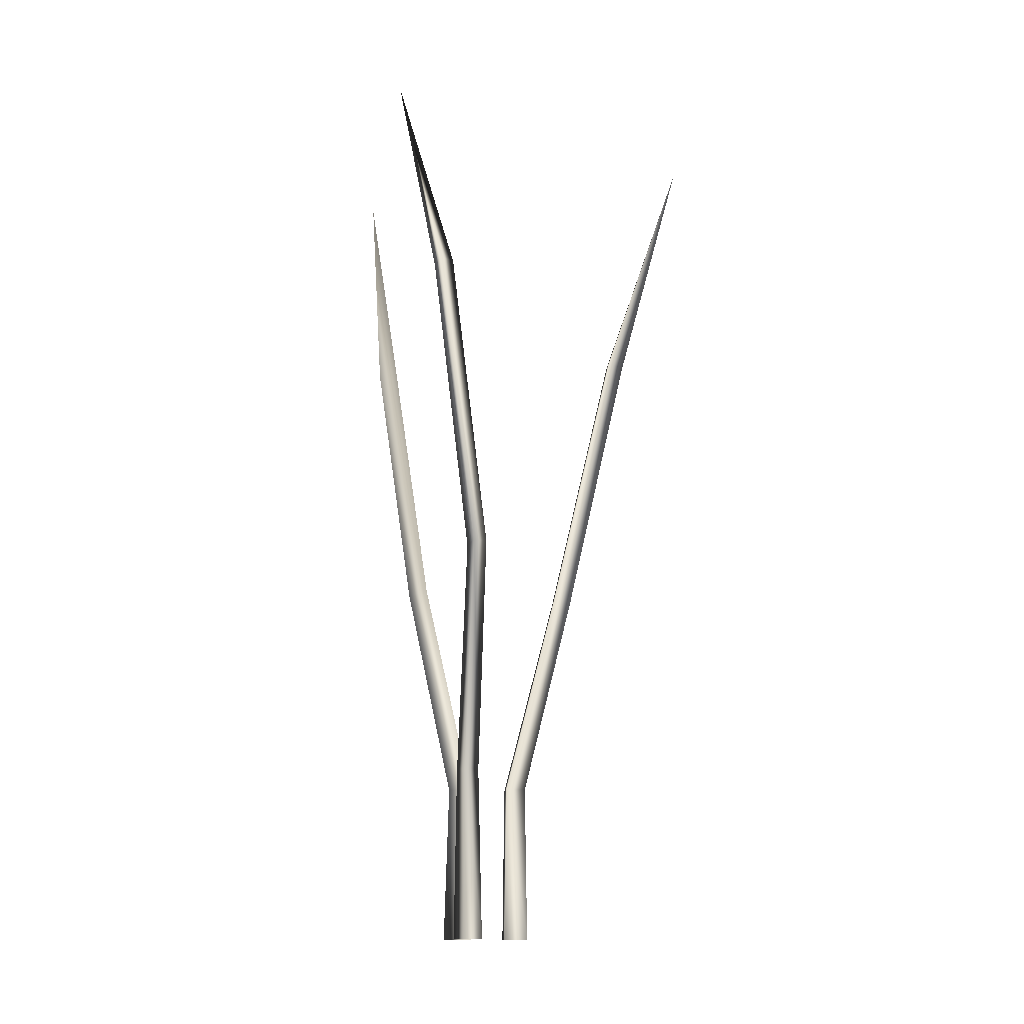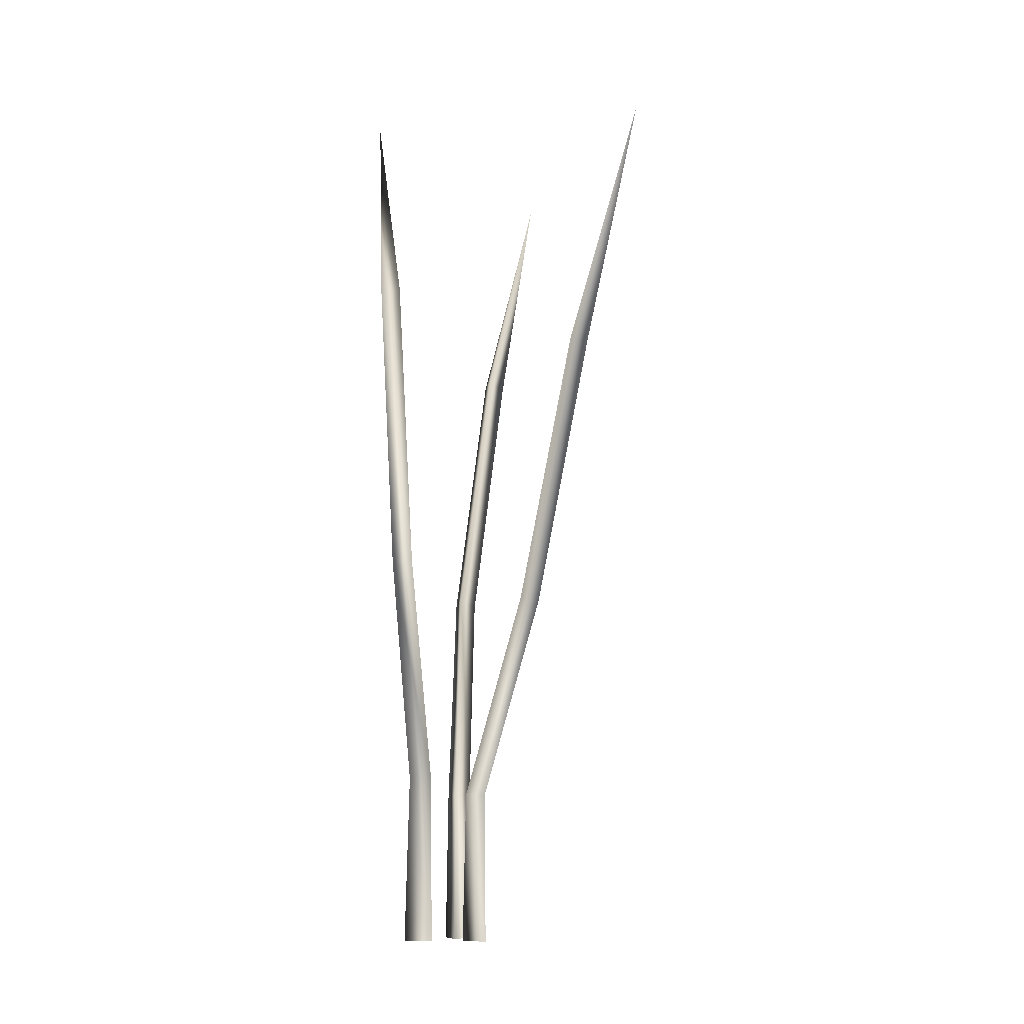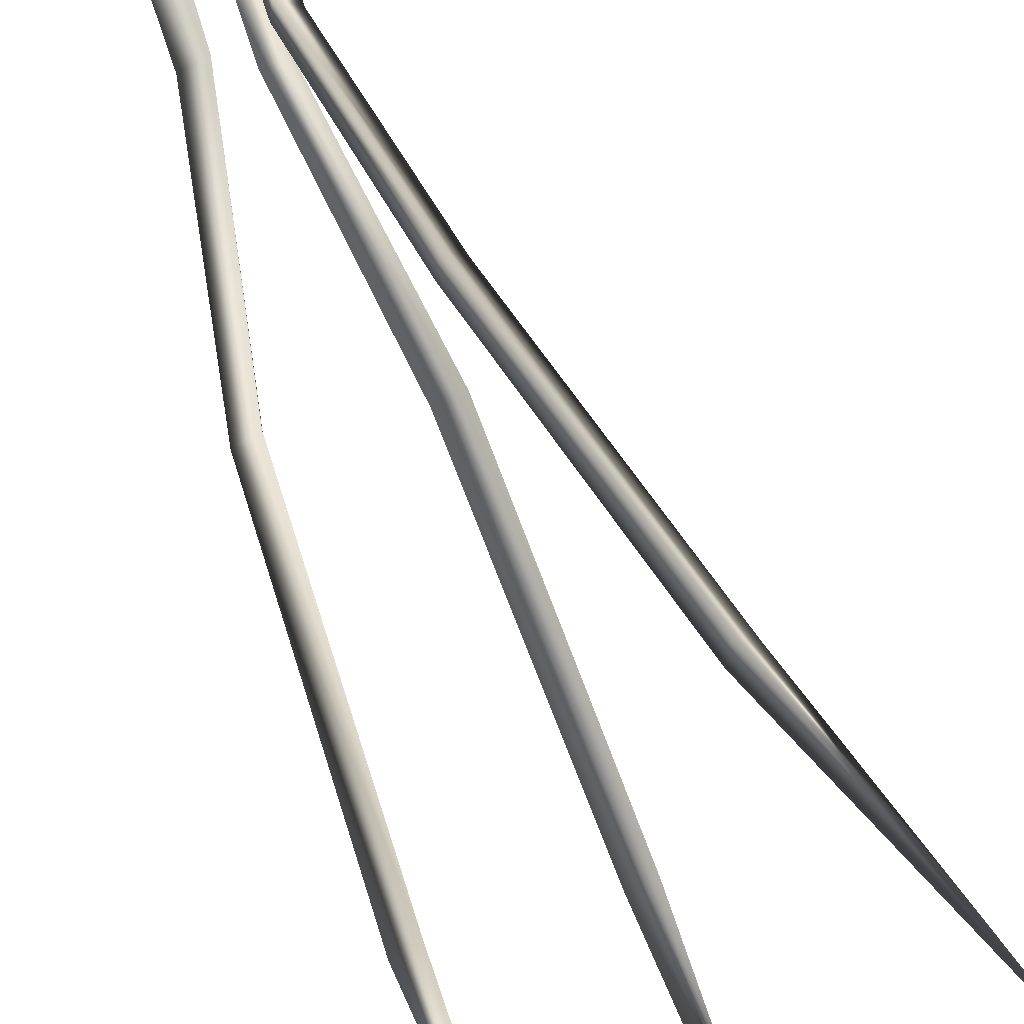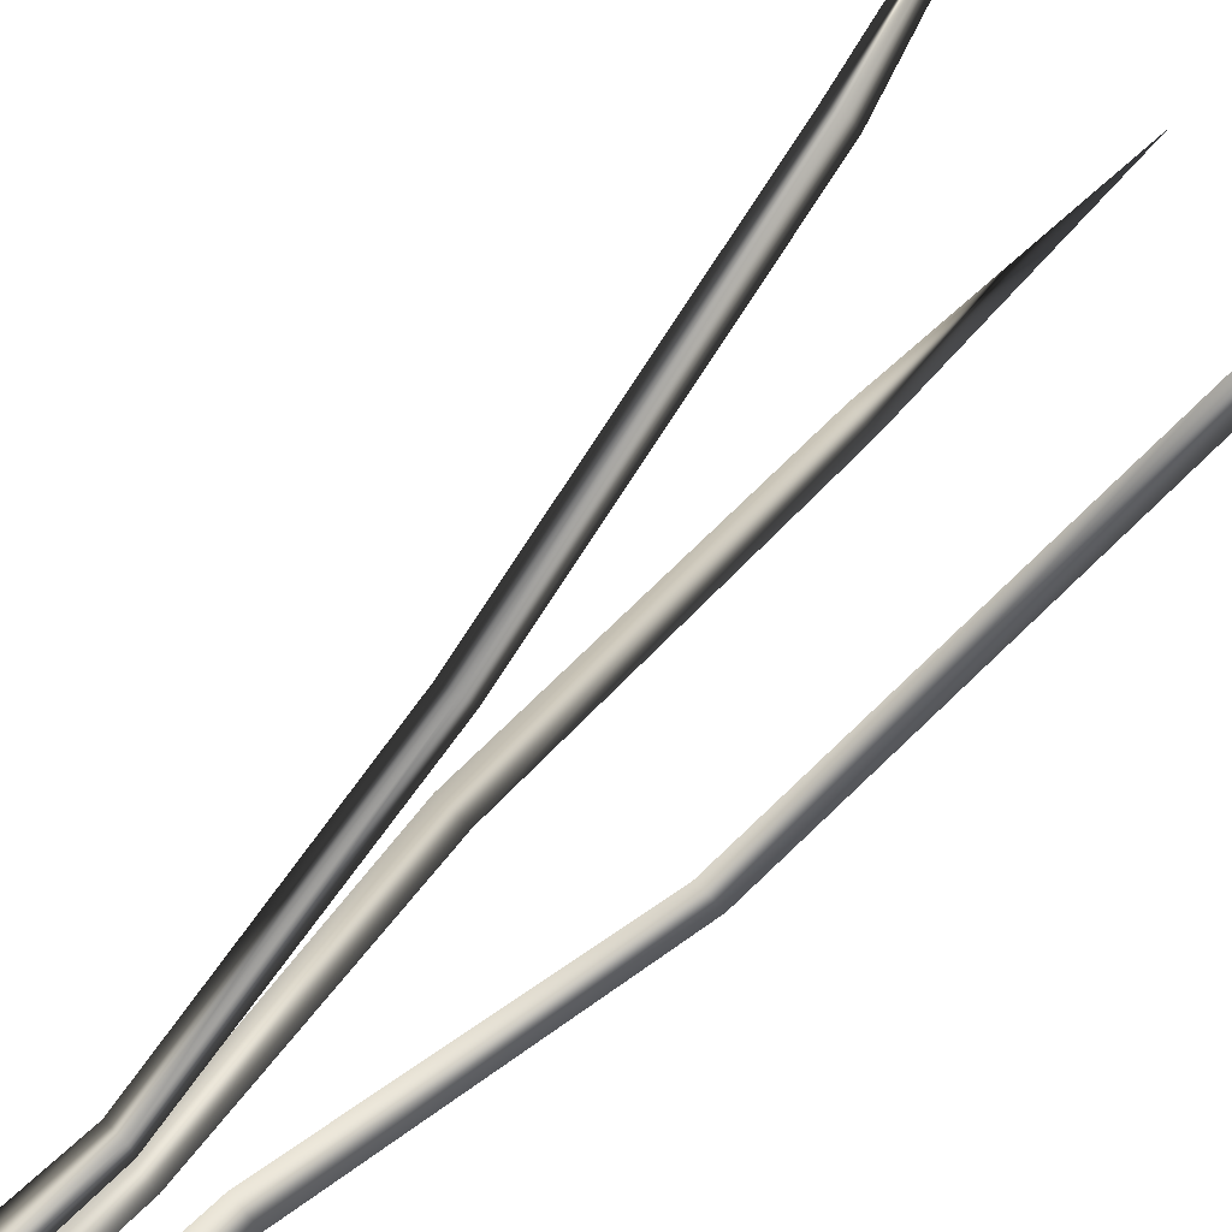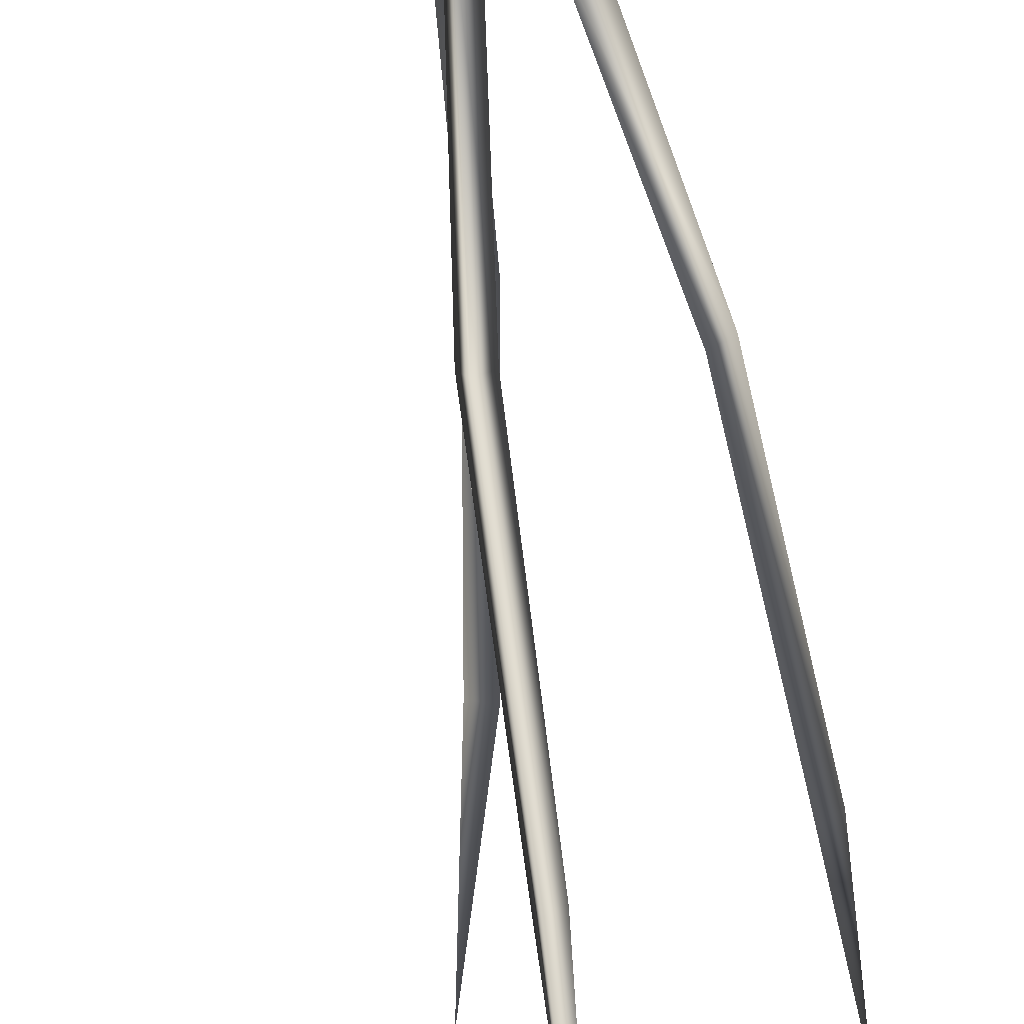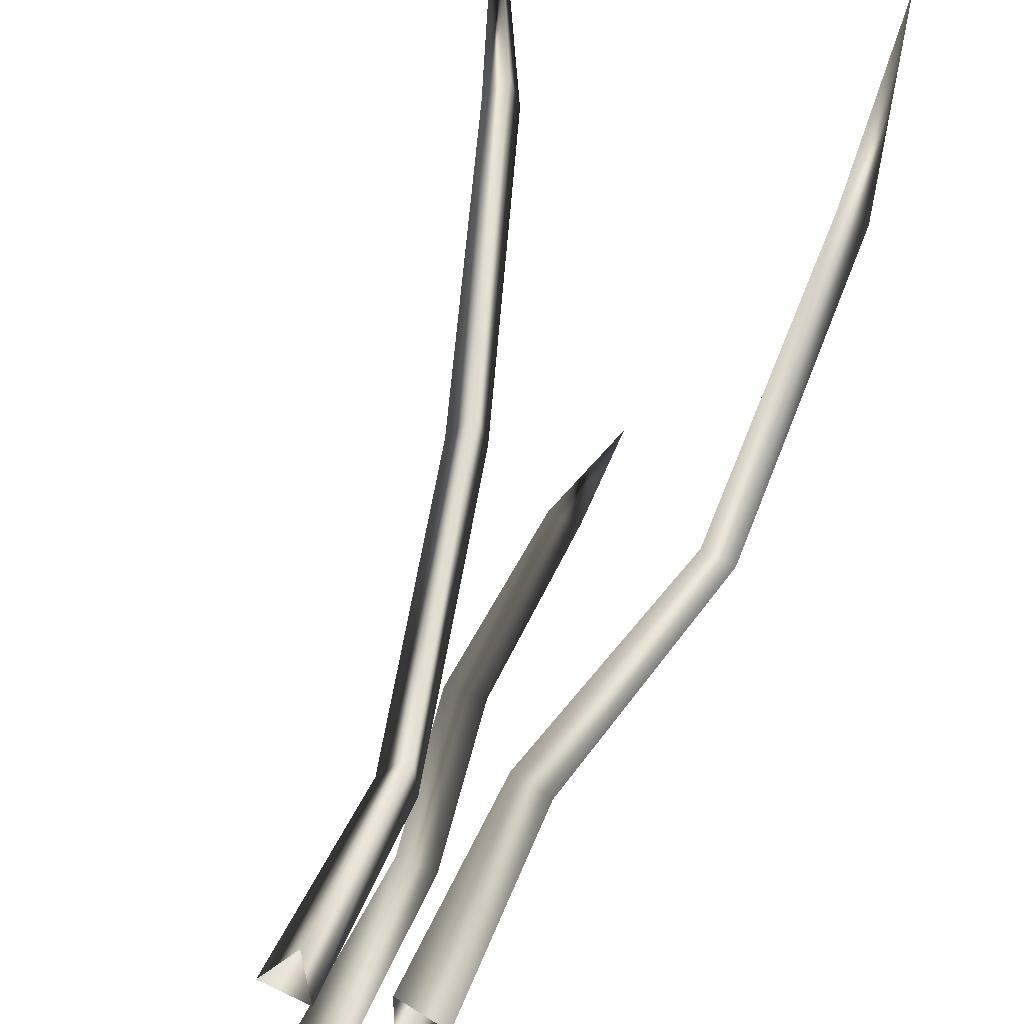
<metadata>
{"format":"obj","ext":"obj","renderer":"f3d","projection":"perspective","resolution":1024,"background":"white","views":[{"elev":-14.0,"azim":95.6,"up":"+Y"},{"elev":-9.9,"azim":150.5,"up":"+Y"},{"elev":60.4,"azim":163.8,"up":"+Z"},{"elev":71.0,"azim":47.0,"up":"+Z"},{"elev":-64.2,"azim":12.9,"up":"+Z"},{"elev":31.0,"azim":16.3,"up":"+Z"}]}
</metadata>
<code>
v 26 77 13
v 17 77 18
v 28 0 13
v 17 77 18
v 17 0 19
v 28 0 13
v 17 77 18
v 17 77 8
v 17 0 19
v 17 77 8
v 17 0 6
v 17 0 19
v 17 77 8
v 26 77 13
v 17 0 6
v 26 77 13
v 28 0 13
v 17 0 6
v 39 182 8
v 31 181 12
v 26 77 13
v 31 181 12
v 17 77 18
v 26 77 13
v 31 181 12
v 31 183 3
v 17 77 18
v 31 183 3
v 17 77 8
v 17 77 18
v 31 183 3
v 39 182 8
v 17 77 8
v 39 182 8
v 26 77 13
v 17 77 8
v 39 324 25
v 31 323 29
v 39 182 8
v 31 323 29
v 31 181 12
v 39 182 8
v 31 323 29
v 31 325 20
v 31 181 12
v 31 325 20
v 31 183 3
v 31 181 12
v 31 325 20
v 39 324 25
v 31 183 3
v 39 324 25
v 39 182 8
v 31 183 3
v 30 420 48
v 31 323 29
v 39 324 25
v 30 420 48
v 31 325 20
v 31 323 29
v 30 420 48
v 39 324 25
v 31 325 20
v -5 69 -2
v -2 69 -12
v -6 0 -1
v -2 69 -12
v -2 0 -13
v -6 0 -1
v -2 69 -12
v 4 69 -4
v -2 0 -13
v 4 69 -4
v 5 0 -3
v -2 0 -13
v 4 69 -4
v -5 69 -2
v 5 0 -3
v -5 69 -2
v -6 0 -1
v 5 0 -3
v -24 163 -24
v -20 162 -33
v -5 69 -2
v -20 162 -33
v -2 69 -12
v -5 69 -2
v -20 162 -33
v -14 164 -26
v -2 69 -12
v -14 164 -26
v 4 69 -4
v -2 69 -12
v -14 164 -26
v -24 163 -24
v 4 69 -4
v -24 163 -24
v -5 69 -2
v 4 69 -4
v -35 289 -52
v -32 287 -60
v -24 163 -24
v -32 287 -60
v -20 162 -33
v -24 163 -24
v -32 287 -60
v -26 289 -54
v -20 162 -33
v -26 289 -54
v -14 164 -26
v -20 162 -33
v -26 289 -54
v -35 289 -52
v -14 164 -26
v -35 289 -52
v -24 163 -24
v -14 164 -26
v -43 399 -89
v -32 287 -60
v -35 289 -52
v -43 399 -89
v -26 289 -54
v -32 287 -60
v -43 399 -89
v -35 289 -52
v -26 289 -54
v -1 69 24
v -9 69 17
v -1 0 26
v -9 69 17
v -10 0 17
v -1 0 26
v -9 69 17
v 0 69 14
v -10 0 17
v 0 69 14
v 1 0 13
v -10 0 17
v 0 69 14
v -1 69 24
v 1 0 13
v -1 69 24
v -1 0 26
v 1 0 13
v -17 167 47
v -24 166 40
v -1 69 24
v -24 166 40
v -9 69 17
v -1 69 24
v -24 166 40
v -15 169 38
v -9 69 17
v -15 169 38
v 0 69 14
v -9 69 17
v -15 169 38
v -17 167 47
v 0 69 14
v -17 167 47
v -1 69 24
v 0 69 14
v -46 292 69
v -53 291 62
v -17 167 47
v -53 291 62
v -24 166 40
v -17 167 47
v -53 291 62
v -44 294 60
v -24 166 40
v -44 294 60
v -15 169 38
v -24 166 40
v -44 294 60
v -46 292 69
v -15 169 38
v -46 292 69
v -17 167 47
v -15 169 38
v -82 403 81
v -53 291 62
v -46 292 69
v -82 403 81
v -44 294 60
v -53 291 62
v -82 403 81
v -46 292 69
v -44 294 60
f 1 2 3
f 4 5 6
f 7 8 9
f 10 11 12
f 13 14 15
f 16 17 18
f 19 20 21
f 22 23 24
f 25 26 27
f 28 29 30
f 31 32 33
f 34 35 36
f 37 38 39
f 40 41 42
f 43 44 45
f 46 47 48
f 49 50 51
f 52 53 54
f 55 56 57
f 58 59 60
f 61 62 63
f 64 65 66
f 67 68 69
f 70 71 72
f 73 74 75
f 76 77 78
f 79 80 81
f 82 83 84
f 85 86 87
f 88 89 90
f 91 92 93
f 94 95 96
f 97 98 99
f 100 101 102
f 103 104 105
f 106 107 108
f 109 110 111
f 112 113 114
f 115 116 117
f 118 119 120
f 121 122 123
f 124 125 126
f 127 128 129
f 130 131 132
f 133 134 135
f 136 137 138
f 139 140 141
f 142 143 144
f 145 146 147
f 148 149 150
f 151 152 153
f 154 155 156
f 157 158 159
f 160 161 162
f 163 164 165
f 166 167 168
f 169 170 171
f 172 173 174
f 175 176 177
f 178 179 180
f 181 182 183
f 184 185 186
f 187 188 189

</code>
